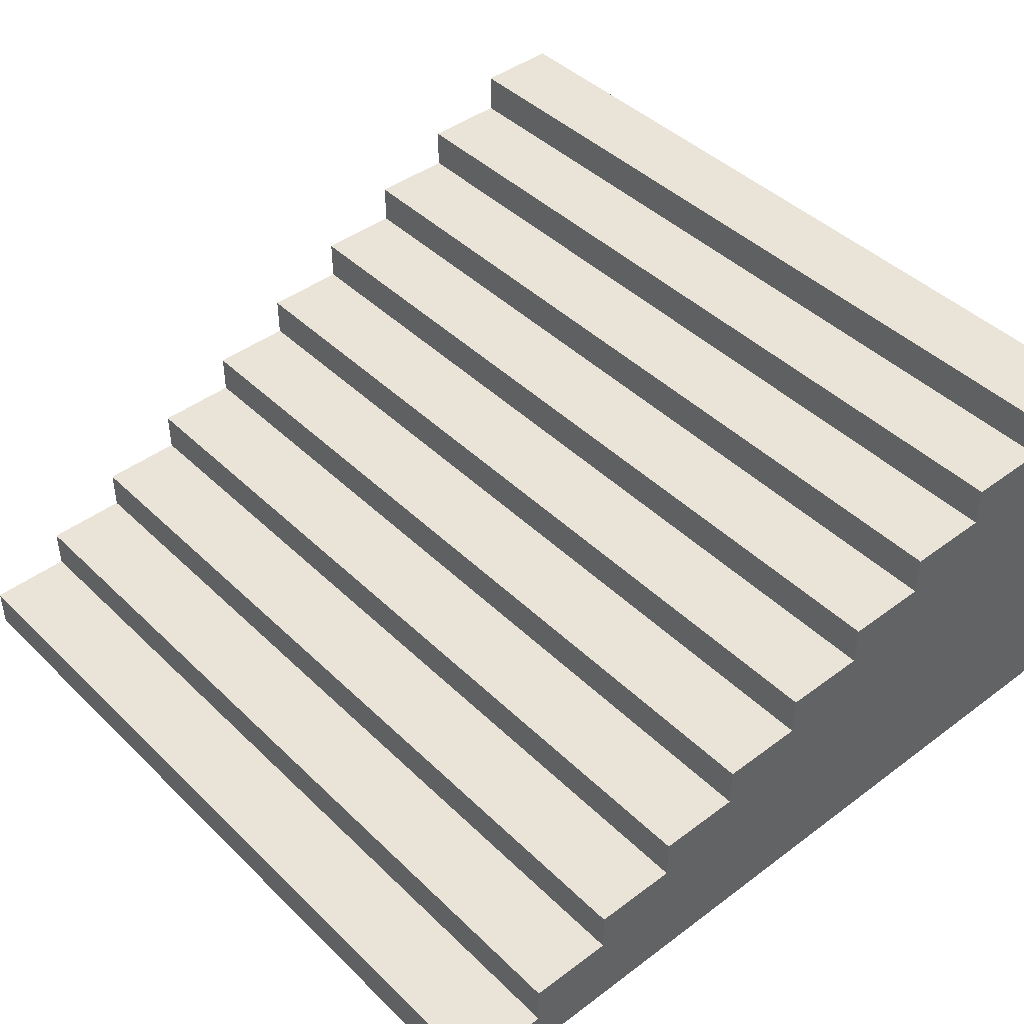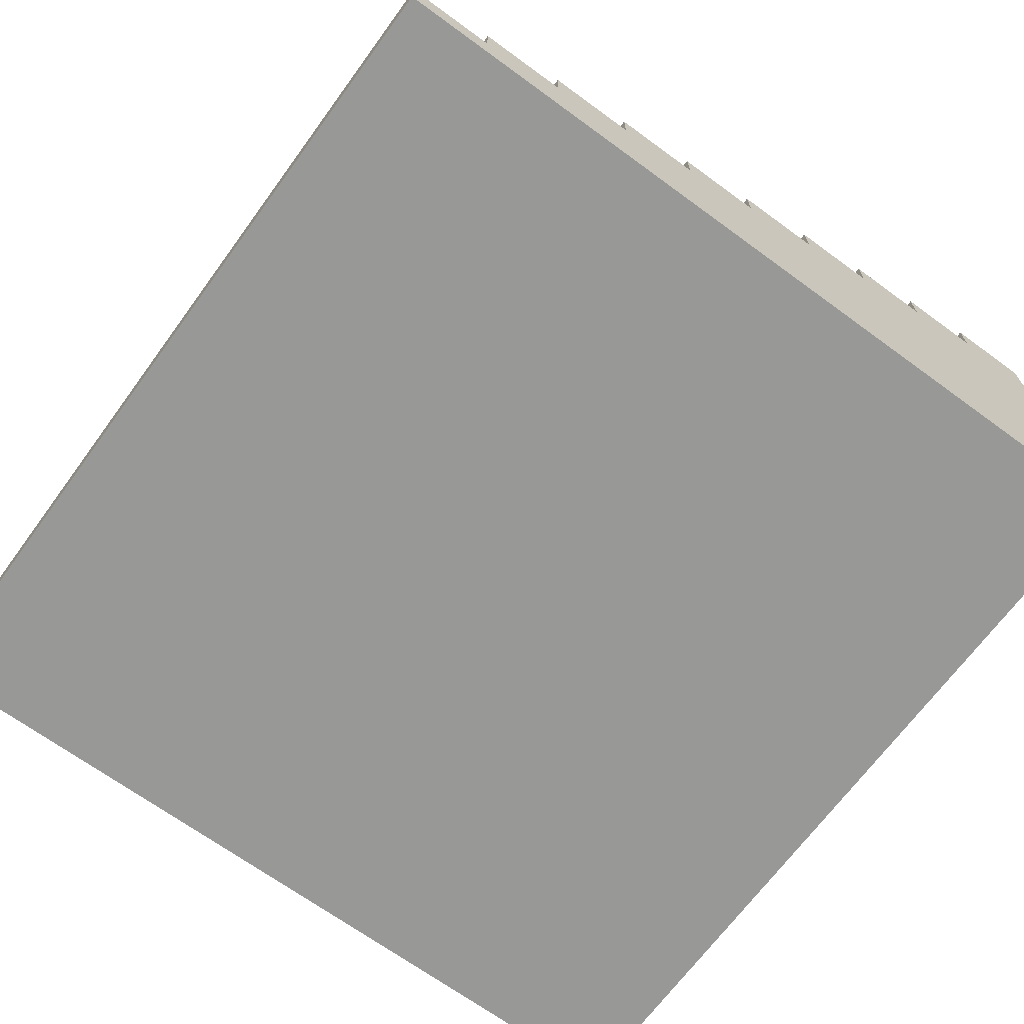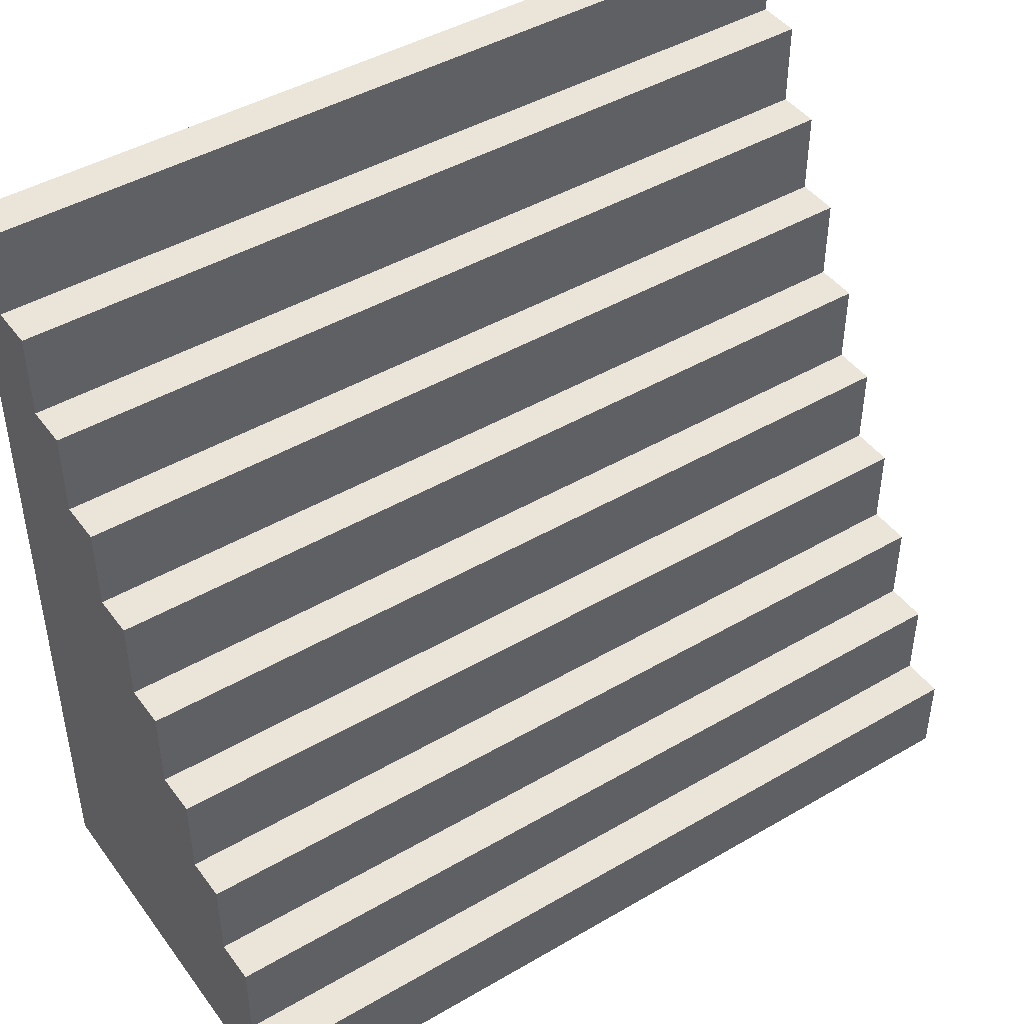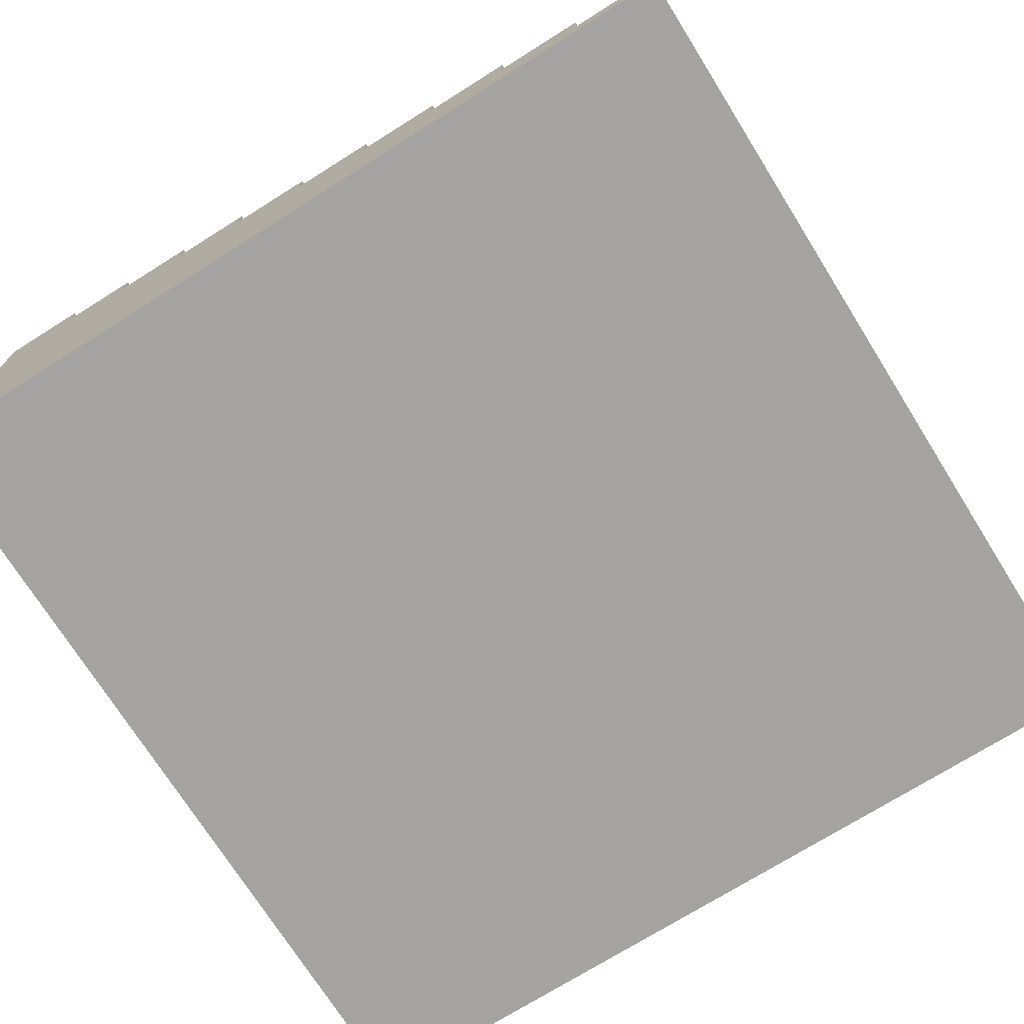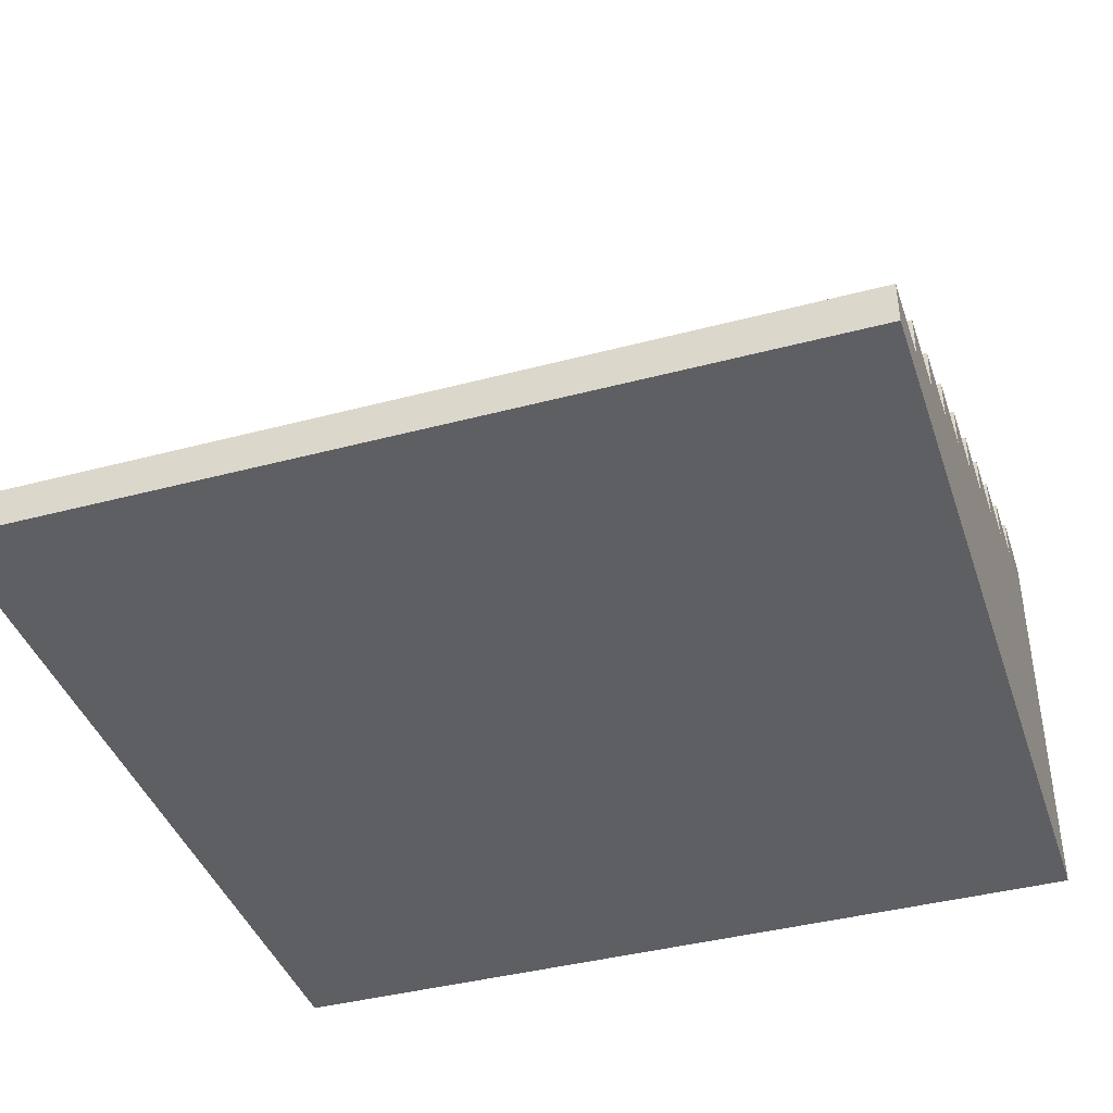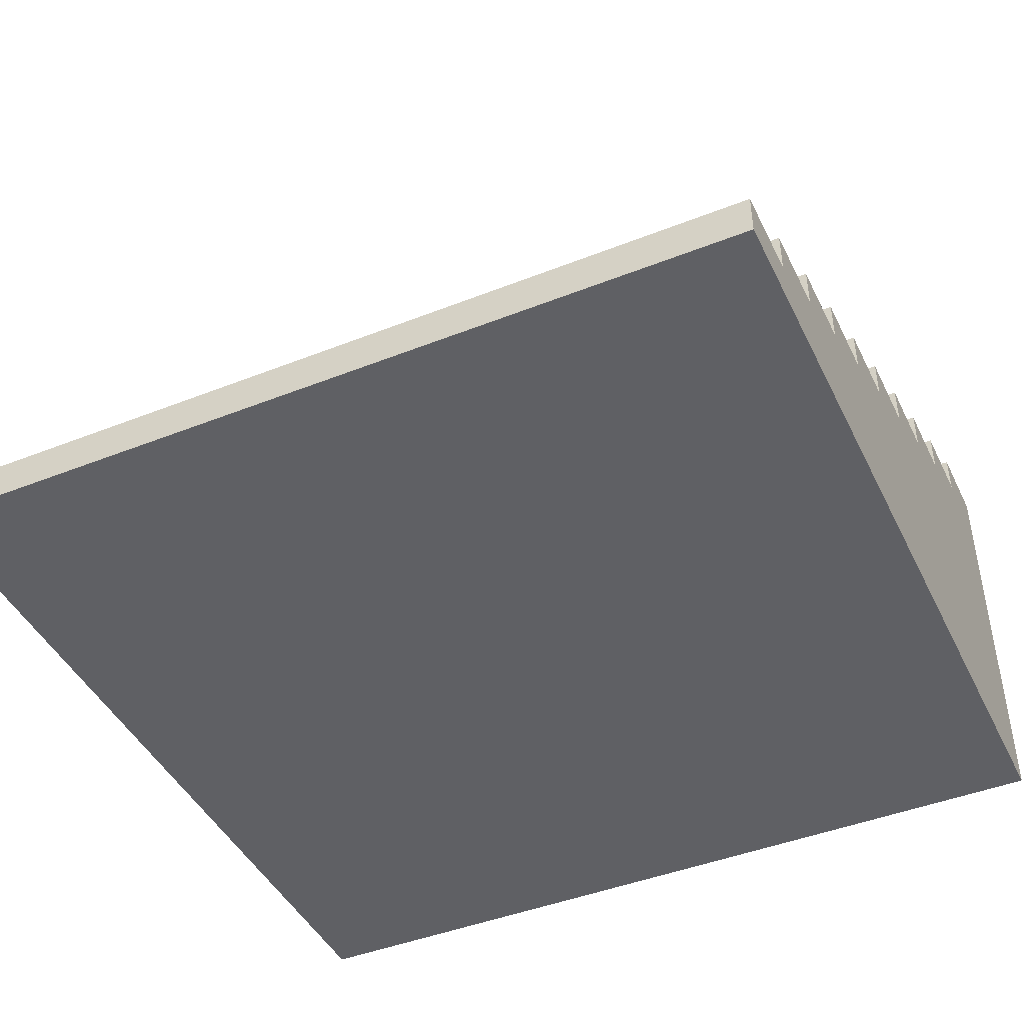
<metadata>
{"format":"obj","ext":"obj","renderer":"f3d","projection":"perspective","resolution":1024,"background":"white","views":[{"elev":43.5,"azim":48.6,"up":"+Y"},{"elev":-68.4,"azim":53.8,"up":"+Y"},{"elev":44.8,"azim":145.9,"up":"+Z"},{"elev":-73.1,"azim":-57.9,"up":"+Y"},{"elev":-40.6,"azim":18.0,"up":"+Y"},{"elev":-44.4,"azim":24.8,"up":"+Y"}]}
</metadata>
<code>
g stairs2
v -10 0 10
v -10 0 -10
v -10 1 10
v -10 1 8
v -10 2 8
v -10 2 6
v -10 3 6
v -10 3 4
v -10 4 4
v -10 4 2
v -10 5 2
v -10 5 -0
v -10 6 -0
v -10 6 -2
v -10 7 -2
v -10 7 -4
v -10 8 -4
v -10 8 -6
v -10 9 -6
v -10 9 -8
v -10 10 -8
v -10 10 -10
v 10 0 10
v 10 0 -10
v 10 1 10
v 10 1 8
v 10 2 8
v 10 2 6
v 10 3 6
v 10 3 4
v 10 4 4
v 10 4 2
v 10 5 2
v 10 5 -0
v 10 6 -0
v 10 6 -2
v 10 7 -2
v 10 7 -4
v 10 8 -4
v 10 8 -6
v 10 9 -6
v 10 9 -8
v 10 10 -8
v 10 10 -10
v -10 0 10
v -10 1 10
v 10 0 10
v 10 1 10
v -10 1 8
v -10 2 8
v 10 1 8
v 10 2 8
v -10 2 6
v -10 3 6
v 10 2 6
v 10 3 6
v -10 3 4
v -10 4 4
v 10 3 4
v 10 4 4
v -10 4 2
v -10 5 2
v 10 4 2
v 10 5 2
v -10 5 -0
v -10 6 -0
v 10 5 -0
v 10 6 -0
v -10 6 -2
v -10 7 -2
v 10 6 -2
v 10 7 -2
v -10 7 -4
v -10 8 -4
v 10 7 -4
v 10 8 -4
v -10 8 -6
v -10 9 -6
v 10 8 -6
v 10 9 -6
v -10 9 -8
v -10 10 -8
v 10 9 -8
v 10 10 -8
v -10 0 -10
v -10 10 -10
v 10 0 -10
v 10 10 -10
v -10 0 10
v 10 0 10
v -10 0 -10
v 10 0 -10
v -10 1 10
v 10 1 10
v -10 1 8
v 10 1 8
v -10 2 8
v 10 2 8
v -10 2 6
v 10 2 6
v -10 3 6
v 10 3 6
v -10 3 4
v 10 3 4
v -10 4 4
v 10 4 4
v -10 4 2
v 10 4 2
v -10 5 2
v 10 5 2
v -10 5 -0
v 10 5 -0
v -10 6 -0
v 10 6 -0
v -10 6 -2
v 10 6 -2
v -10 7 -2
v 10 7 -2
v -10 7 -4
v 10 7 -4
v -10 8 -4
v 10 8 -4
v -10 8 -6
v 10 8 -6
v -10 9 -6
v 10 9 -6
v -10 9 -8
v 10 9 -8
v -10 10 -8
v 10 10 -8
v -10 10 -10
v 10 10 -10
f 3 2 1
f 4 2 3
f 5 2 4
f 6 2 5
f 7 2 6
f 8 2 7
f 9 2 8
f 10 2 9
f 11 2 10
f 12 2 11
f 13 2 12
f 14 2 13
f 15 2 14
f 16 2 15
f 17 2 16
f 18 2 17
f 19 2 18
f 20 2 19
f 21 2 20
f 22 2 21
f 23 24 25
f 25 24 26
f 26 24 27
f 27 24 28
f 28 24 29
f 29 24 30
f 30 24 31
f 31 24 32
f 32 24 33
f 33 24 34
f 34 24 35
f 35 24 36
f 36 24 37
f 37 24 38
f 38 24 39
f 39 24 40
f 40 24 41
f 41 24 42
f 42 24 43
f 43 24 44
f 47 46 45
f 48 46 47
f 51 50 49
f 52 50 51
f 55 54 53
f 56 54 55
f 59 58 57
f 60 58 59
f 63 62 61
f 64 62 63
f 67 66 65
f 68 66 67
f 71 70 69
f 72 70 71
f 75 74 73
f 76 74 75
f 79 78 77
f 80 78 79
f 83 82 81
f 84 82 83
f 85 86 87
f 87 86 88
f 91 90 89
f 92 90 91
f 93 94 95
f 95 94 96
f 97 98 99
f 99 98 100
f 101 102 103
f 103 102 104
f 105 106 107
f 107 106 108
f 109 110 111
f 111 110 112
f 113 114 115
f 115 114 116
f 117 118 119
f 119 118 120
f 121 122 123
f 123 122 124
f 125 126 127
f 127 126 128
f 129 130 131
f 131 130 132

</code>
